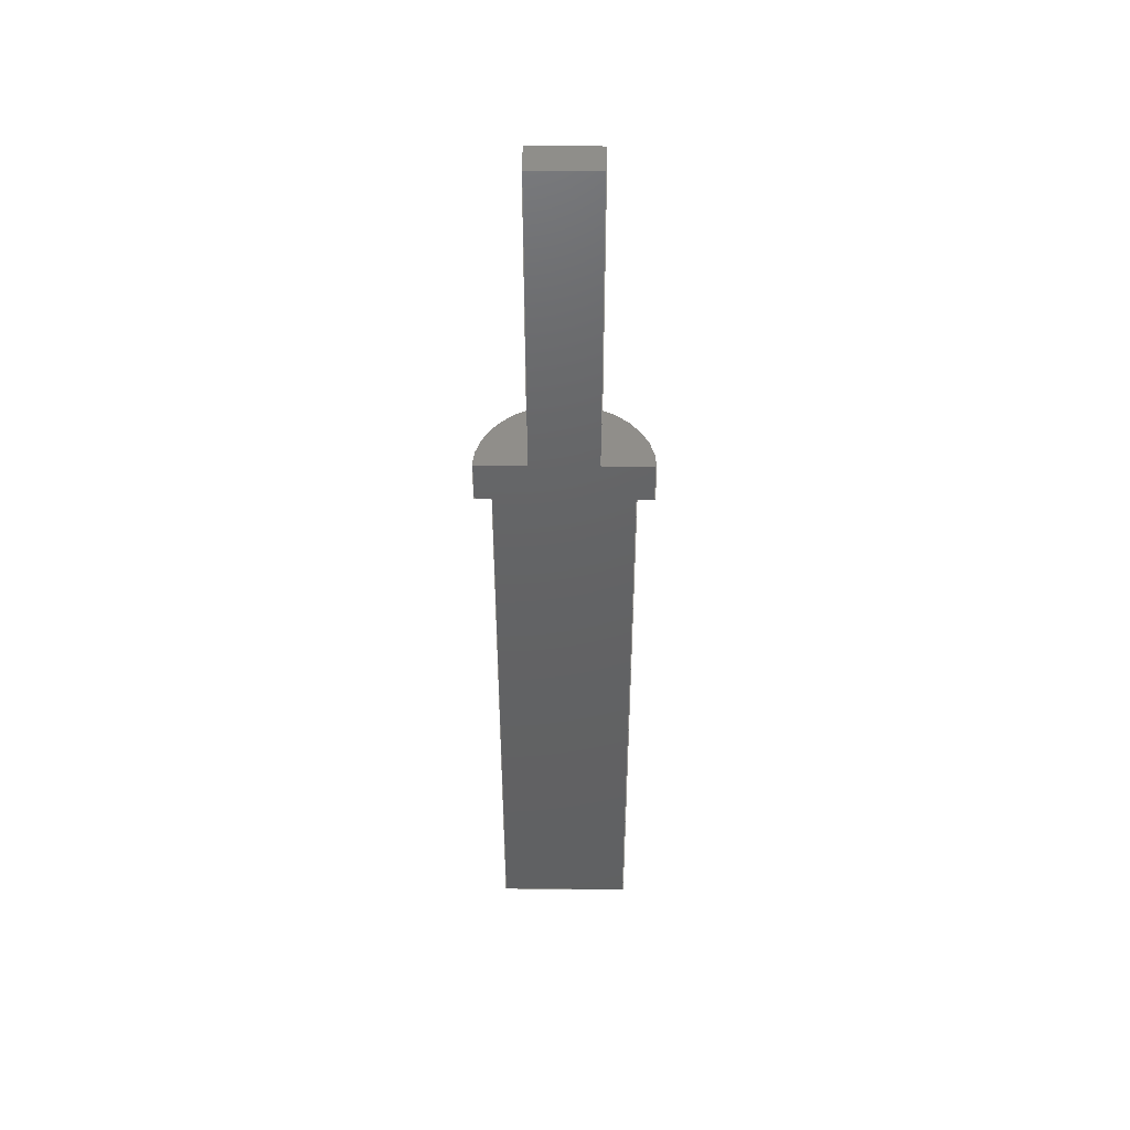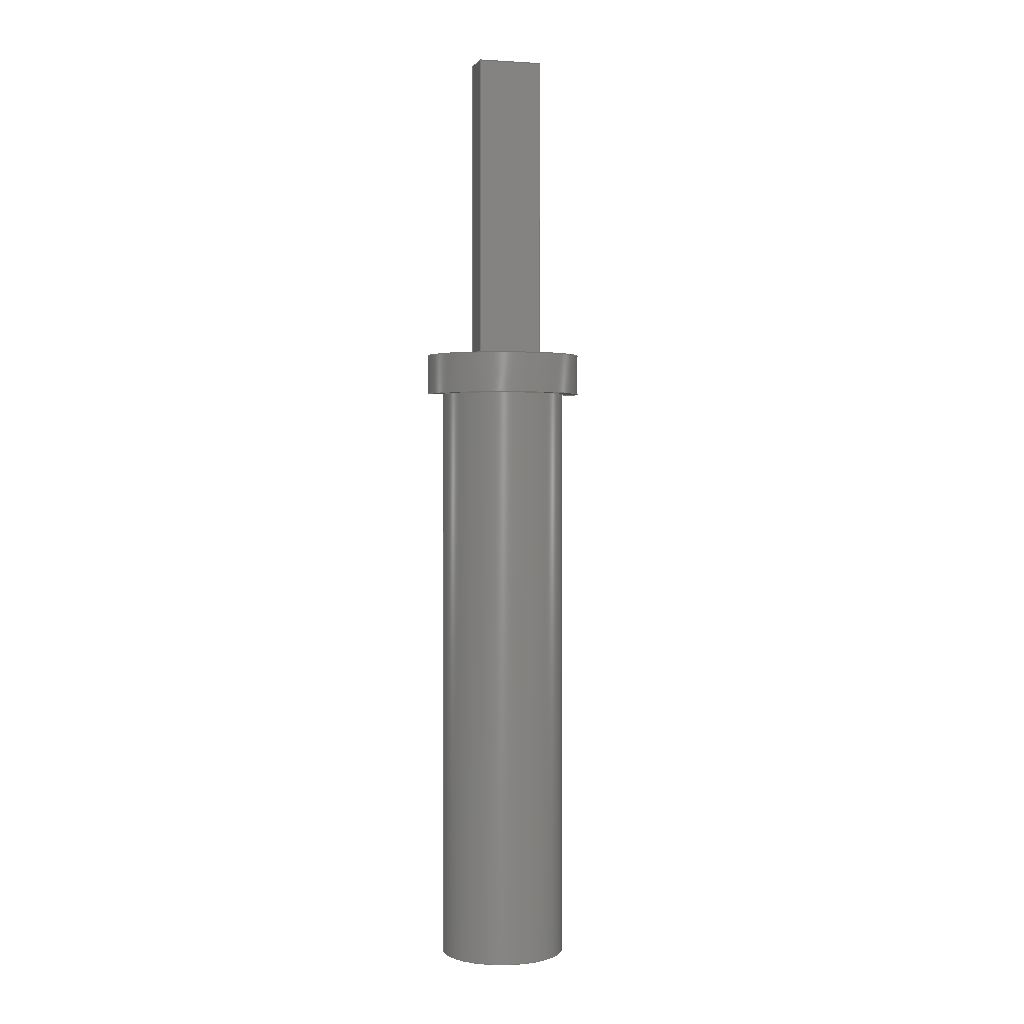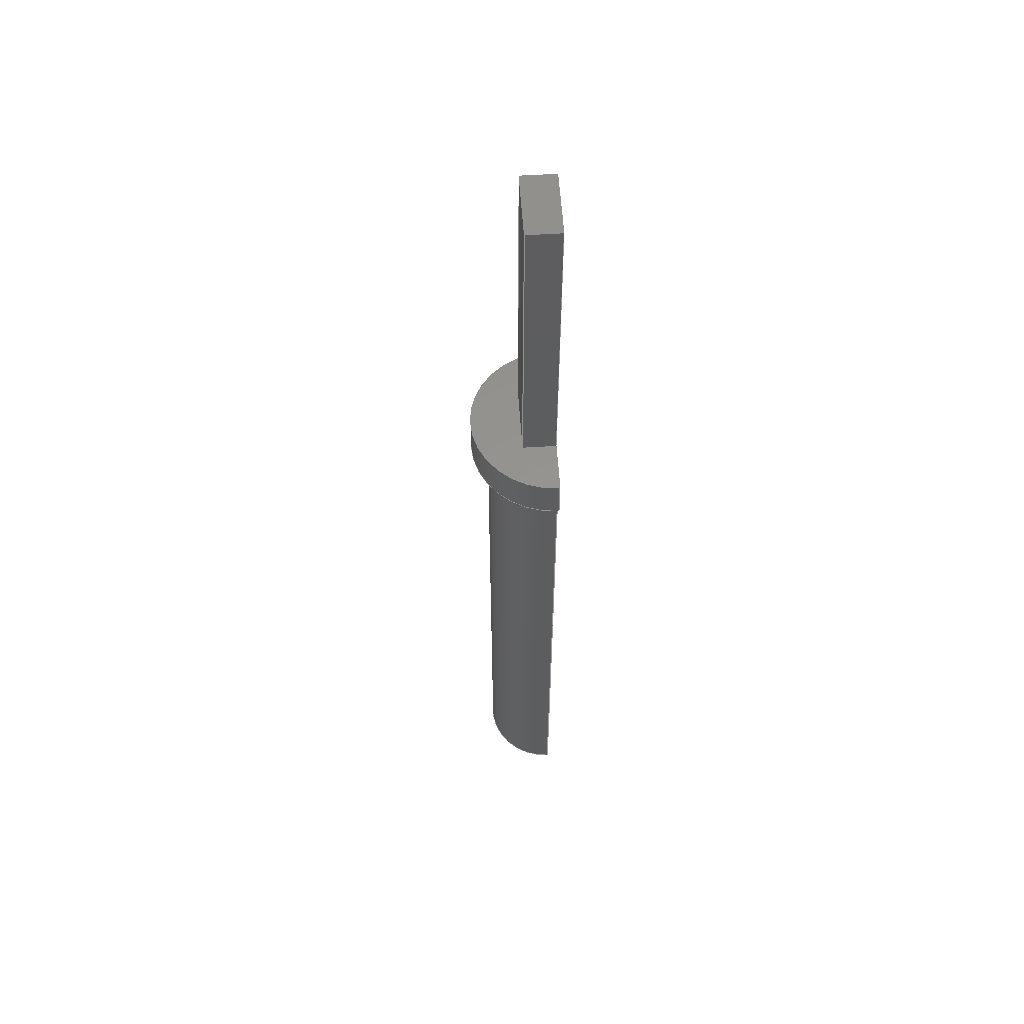
<metadata>
{"format":"step","ext":"step","renderer":"f3d","projection":"perspective","resolution":1024,"background":"white","views":[{"elev":45.5,"azim":-179.3,"up":"+Z"},{"elev":1.5,"azim":-15.2,"up":"+Z"},{"elev":57.6,"azim":86.3,"up":"+Z"}]}
</metadata>
<code>
ISO-10303-21;
DATA;
#1=MECHANICAL_DESIGN_GEOMETRIC_PRESENTATION_REPRESENTATION('',(#4),#310);
#2=SHAPE_REPRESENTATION_RELATIONSHIP('SRR','None',#317,#3);
#3=ADVANCED_BREP_SHAPE_REPRESENTATION('',(#5),#309);
#4=STYLED_ITEM('',(#327),#5);
#5=MANIFOLD_SOLID_BREP('post Half',#178);
#6=CYLINDRICAL_SURFACE('',#198,10);
#7=CYLINDRICAL_SURFACE('',#202,8);
#8=CIRCLE('',#197,10);
#9=CIRCLE('',#199,10);
#10=CIRCLE('',#201,8);
#11=CIRCLE('',#203,8);
#12=FACE_OUTER_BOUND('',#22,.T.);
#13=FACE_OUTER_BOUND('',#23,.T.);
#14=FACE_OUTER_BOUND('',#24,.T.);
#15=FACE_OUTER_BOUND('',#25,.T.);
#16=FACE_OUTER_BOUND('',#26,.T.);
#17=FACE_OUTER_BOUND('',#27,.T.);
#18=FACE_OUTER_BOUND('',#28,.T.);
#19=FACE_OUTER_BOUND('',#29,.T.);
#20=FACE_OUTER_BOUND('',#30,.T.);
#21=FACE_OUTER_BOUND('',#31,.T.);
#22=EDGE_LOOP('',(#112,#113,#114,#115));
#23=EDGE_LOOP('',(#116,#117,#118,#119));
#24=EDGE_LOOP('',(#120,#121,#122,#123));
#25=EDGE_LOOP('',(#124,#125,#126,#127));
#26=EDGE_LOOP('',(#128,#129,#130,#131,#132,#133));
#27=EDGE_LOOP('',(#134,#135,#136,#137));
#28=EDGE_LOOP('',(#138,#139,#140,#141));
#29=EDGE_LOOP('',(#142,#143,#144,#145));
#30=EDGE_LOOP('',(#146,#147,#148,#149,#150,#151,#152,#153,#154,#155,#156,
#157));
#31=EDGE_LOOP('',(#158,#159));
#32=LINE('',#260,#52);
#33=LINE('',#262,#53);
#34=LINE('',#264,#54);
#35=LINE('',#265,#55);
#36=LINE('',#269,#56);
#37=LINE('',#271,#57);
#38=LINE('',#273,#58);
#39=LINE('',#274,#59);
#40=LINE('',#276,#60);
#41=LINE('',#277,#61);
#42=LINE('',#279,#62);
#43=LINE('',#282,#63);
#44=LINE('',#285,#64);
#45=LINE('',#288,#65);
#46=LINE('',#291,#66);
#47=LINE('',#294,#67);
#48=LINE('',#297,#68);
#49=LINE('',#300,#69);
#50=LINE('',#303,#70);
#51=LINE('',#305,#71);
#52=VECTOR('',#210,10);
#53=VECTOR('',#211,10);
#54=VECTOR('',#212,10);
#55=VECTOR('',#213,10);
#56=VECTOR('',#216,10);
#57=VECTOR('',#217,10);
#58=VECTOR('',#218,10);
#59=VECTOR('',#219,10);
#60=VECTOR('',#222,10);
#61=VECTOR('',#223,10);
#62=VECTOR('',#226,10);
#63=VECTOR('',#229,10);
#64=VECTOR('',#232,10);
#65=VECTOR('',#235,10);
#66=VECTOR('',#238,10);
#67=VECTOR('',#241,10);
#68=VECTOR('',#244,10);
#69=VECTOR('',#247,10);
#70=VECTOR('',#250,10);
#71=VECTOR('',#253,10);
#72=VERTEX_POINT('',#258);
#73=VERTEX_POINT('',#259);
#74=VERTEX_POINT('',#261);
#75=VERTEX_POINT('',#263);
#76=VERTEX_POINT('',#267);
#77=VERTEX_POINT('',#268);
#78=VERTEX_POINT('',#270);
#79=VERTEX_POINT('',#272);
#80=VERTEX_POINT('',#281);
#81=VERTEX_POINT('',#283);
#82=VERTEX_POINT('',#287);
#83=VERTEX_POINT('',#289);
#84=VERTEX_POINT('',#293);
#85=VERTEX_POINT('',#295);
#86=VERTEX_POINT('',#299);
#87=VERTEX_POINT('',#301);
#88=EDGE_CURVE('',#72,#73,#32,.T.);
#89=EDGE_CURVE('',#72,#74,#33,.T.);
#90=EDGE_CURVE('',#75,#74,#34,.T.);
#91=EDGE_CURVE('',#73,#75,#35,.T.);
#92=EDGE_CURVE('',#76,#77,#36,.T.);
#93=EDGE_CURVE('',#76,#78,#37,.T.);
#94=EDGE_CURVE('',#79,#78,#38,.T.);
#95=EDGE_CURVE('',#77,#79,#39,.T.);
#96=EDGE_CURVE('',#77,#72,#40,.T.);
#97=EDGE_CURVE('',#74,#79,#41,.T.);
#98=EDGE_CURVE('',#78,#75,#42,.F.);
#99=EDGE_CURVE('',#73,#80,#43,.T.);
#100=EDGE_CURVE('',#80,#81,#8,.T.);
#101=EDGE_CURVE('',#81,#76,#44,.T.);
#102=EDGE_CURVE('',#80,#82,#45,.T.);
#103=EDGE_CURVE('',#83,#82,#9,.T.);
#104=EDGE_CURVE('',#81,#83,#46,.T.);
#105=EDGE_CURVE('',#82,#84,#47,.T.);
#106=EDGE_CURVE('',#85,#84,#10,.T.);
#107=EDGE_CURVE('',#85,#83,#48,.T.);
#108=EDGE_CURVE('',#84,#86,#49,.T.);
#109=EDGE_CURVE('',#86,#87,#11,.T.);
#110=EDGE_CURVE('',#87,#85,#50,.T.);
#111=EDGE_CURVE('',#86,#87,#51,.T.);
#112=ORIENTED_EDGE('',*,*,#88,.F.);
#113=ORIENTED_EDGE('',*,*,#89,.T.);
#114=ORIENTED_EDGE('',*,*,#90,.F.);
#115=ORIENTED_EDGE('',*,*,#91,.F.);
#116=ORIENTED_EDGE('',*,*,#92,.F.);
#117=ORIENTED_EDGE('',*,*,#93,.T.);
#118=ORIENTED_EDGE('',*,*,#94,.F.);
#119=ORIENTED_EDGE('',*,*,#95,.F.);
#120=ORIENTED_EDGE('',*,*,#96,.F.);
#121=ORIENTED_EDGE('',*,*,#95,.T.);
#122=ORIENTED_EDGE('',*,*,#97,.F.);
#123=ORIENTED_EDGE('',*,*,#89,.F.);
#124=ORIENTED_EDGE('',*,*,#97,.T.);
#125=ORIENTED_EDGE('',*,*,#94,.T.);
#126=ORIENTED_EDGE('',*,*,#98,.T.);
#127=ORIENTED_EDGE('',*,*,#90,.T.);
#128=ORIENTED_EDGE('',*,*,#92,.T.);
#129=ORIENTED_EDGE('',*,*,#96,.T.);
#130=ORIENTED_EDGE('',*,*,#88,.T.);
#131=ORIENTED_EDGE('',*,*,#99,.T.);
#132=ORIENTED_EDGE('',*,*,#100,.T.);
#133=ORIENTED_EDGE('',*,*,#101,.T.);
#134=ORIENTED_EDGE('',*,*,#100,.F.);
#135=ORIENTED_EDGE('',*,*,#102,.T.);
#136=ORIENTED_EDGE('',*,*,#103,.F.);
#137=ORIENTED_EDGE('',*,*,#104,.F.);
#138=ORIENTED_EDGE('',*,*,#105,.T.);
#139=ORIENTED_EDGE('',*,*,#106,.F.);
#140=ORIENTED_EDGE('',*,*,#107,.T.);
#141=ORIENTED_EDGE('',*,*,#103,.T.);
#142=ORIENTED_EDGE('',*,*,#106,.T.);
#143=ORIENTED_EDGE('',*,*,#108,.T.);
#144=ORIENTED_EDGE('',*,*,#109,.T.);
#145=ORIENTED_EDGE('',*,*,#110,.T.);
#146=ORIENTED_EDGE('',*,*,#101,.F.);
#147=ORIENTED_EDGE('',*,*,#104,.T.);
#148=ORIENTED_EDGE('',*,*,#107,.F.);
#149=ORIENTED_EDGE('',*,*,#110,.F.);
#150=ORIENTED_EDGE('',*,*,#111,.F.);
#151=ORIENTED_EDGE('',*,*,#108,.F.);
#152=ORIENTED_EDGE('',*,*,#105,.F.);
#153=ORIENTED_EDGE('',*,*,#102,.F.);
#154=ORIENTED_EDGE('',*,*,#99,.F.);
#155=ORIENTED_EDGE('',*,*,#91,.T.);
#156=ORIENTED_EDGE('',*,*,#98,.F.);
#157=ORIENTED_EDGE('',*,*,#93,.F.);
#158=ORIENTED_EDGE('',*,*,#111,.T.);
#159=ORIENTED_EDGE('',*,*,#109,.F.);
#160=PLANE('',#192);
#161=PLANE('',#193);
#162=PLANE('',#194);
#163=PLANE('',#195);
#164=PLANE('',#196);
#165=PLANE('',#200);
#166=PLANE('',#204);
#167=PLANE('',#205);
#168=ADVANCED_FACE('',(#12),#160,.T.);
#169=ADVANCED_FACE('',(#13),#161,.T.);
#170=ADVANCED_FACE('',(#14),#162,.T.);
#171=ADVANCED_FACE('',(#15),#163,.T.);
#172=ADVANCED_FACE('',(#16),#164,.F.);
#173=ADVANCED_FACE('',(#17),#6,.T.);
#174=ADVANCED_FACE('',(#18),#165,.F.);
#175=ADVANCED_FACE('',(#19),#7,.T.);
#176=ADVANCED_FACE('',(#20),#166,.F.);
#177=ADVANCED_FACE('',(#21),#167,.F.);
#178=CLOSED_SHELL('',(#168,#169,#170,#171,#172,#173,#174,#175,#176,#177));
#179=DERIVED_UNIT_ELEMENT(#181,1);
#180=DERIVED_UNIT_ELEMENT(#312,-3);
#181=(
MASS_UNIT()
NAMED_UNIT(*)
SI_UNIT(.KILO.,.GRAM.)
);
#182=DERIVED_UNIT((#179,#180));
#183=MEASURE_REPRESENTATION_ITEM('density measure',
POSITIVE_RATIO_MEASURE(7850),#182);
#184=PROPERTY_DEFINITION_REPRESENTATION(#189,#186);
#185=PROPERTY_DEFINITION_REPRESENTATION(#190,#187);
#186=REPRESENTATION('material name',(#188),#309);
#187=REPRESENTATION('density',(#183),#309);
#188=DESCRIPTIVE_REPRESENTATION_ITEM('Steel','Steel');
#189=PROPERTY_DEFINITION('material property','material name',#319);
#190=PROPERTY_DEFINITION('material property','density of part',#319);
#191=AXIS2_PLACEMENT_3D('placement',#256,#206,#207);
#192=AXIS2_PLACEMENT_3D('',#257,#208,#209);
#193=AXIS2_PLACEMENT_3D('',#266,#214,#215);
#194=AXIS2_PLACEMENT_3D('',#275,#220,#221);
#195=AXIS2_PLACEMENT_3D('',#278,#224,#225);
#196=AXIS2_PLACEMENT_3D('',#280,#227,#228);
#197=AXIS2_PLACEMENT_3D('',#284,#230,#231);
#198=AXIS2_PLACEMENT_3D('',#286,#233,#234);
#199=AXIS2_PLACEMENT_3D('',#290,#236,#237);
#200=AXIS2_PLACEMENT_3D('',#292,#239,#240);
#201=AXIS2_PLACEMENT_3D('',#296,#242,#243);
#202=AXIS2_PLACEMENT_3D('',#298,#245,#246);
#203=AXIS2_PLACEMENT_3D('',#302,#248,#249);
#204=AXIS2_PLACEMENT_3D('',#304,#251,#252);
#205=AXIS2_PLACEMENT_3D('',#306,#254,#255);
#206=DIRECTION('axis',(0,0,1));
#207=DIRECTION('refdir',(1,0,0));
#208=DIRECTION('center_axis',(-1,6.626e-05,1.939e-16));
#209=DIRECTION('ref_axis',(-6.626e-05,-1,-6.659e-17));
#210=DIRECTION('',(6.626e-05,1,6.659e-17));
#211=DIRECTION('',(1.939e-16,-6.66e-17,1));
#212=DIRECTION('',(-6.626e-05,-1,-6.659e-17));
#213=DIRECTION('',(1.939e-16,-6.66e-17,1));
#214=DIRECTION('center_axis',(1,-6.626e-05,-1.939e-16));
#215=DIRECTION('ref_axis',(6.626e-05,1,6.659e-17));
#216=DIRECTION('',(-6.626e-05,-1,-6.659e-17));
#217=DIRECTION('',(1.939e-16,-6.66e-17,1));
#218=DIRECTION('',(6.626e-05,1,6.659e-17));
#219=DIRECTION('',(1.939e-16,-6.66e-17,1));
#220=DIRECTION('center_axis',(-6.626e-05,-1,-6.659e-17));
#221=DIRECTION('ref_axis',(1,-6.626e-05,-1.939e-16));
#222=DIRECTION('',(-1,6.626e-05,1.939e-16));
#223=DIRECTION('',(1,-6.626e-05,-1.939e-16));
#224=DIRECTION('center_axis',(1.939e-16,-6.66e-17,
1));
#225=DIRECTION('ref_axis',(0.7891,0.6143,-1.121e-16));
#226=DIRECTION('',(1,-6.626e-05,-1.939e-16));
#227=DIRECTION('center_axis',(-1.939e-16,6.66e-17,
-1));
#228=DIRECTION('ref_axis',(-0.7891,-0.6143,1.121e-16));
#229=DIRECTION('',(-1,6.626e-05,1.939e-16));
#230=DIRECTION('center_axis',(1.939e-16,-6.66e-17,
1));
#231=DIRECTION('ref_axis',(-0.9798,0.2001,2.033e-16));
#232=DIRECTION('',(-1,6.626e-05,1.939e-16));
#233=DIRECTION('center_axis',(-1.939e-16,6.66e-17,
-1));
#234=DIRECTION('ref_axis',(-6.626e-05,-1,-6.659e-17));
#235=DIRECTION('',(-1.939e-16,6.66e-17,-1));
#236=DIRECTION('center_axis',(-1.939e-16,6.66e-17,
-1));
#237=DIRECTION('ref_axis',(-0.9798,0.2001,2.033e-16));
#238=DIRECTION('',(-1.939e-16,6.66e-17,-1));
#239=DIRECTION('center_axis',(1.939e-16,-6.66e-17,
1));
#240=DIRECTION('ref_axis',(-0.7891,-0.6143,1.121e-16));
#241=DIRECTION('',(1,-6.626e-05,-1.939e-16));
#242=DIRECTION('center_axis',(-1.939e-16,6.66e-17,
-1));
#243=DIRECTION('ref_axis',(-0.7891,-0.6143,1.121e-16));
#244=DIRECTION('',(1,-6.626e-05,-1.939e-16));
#245=DIRECTION('center_axis',(1.187e-16,3.003e-17,
1));
#246=DIRECTION('ref_axis',(-0.7891,-0.6143,1.121e-16));
#247=DIRECTION('',(-1.187e-16,-3.003e-17,-1));
#248=DIRECTION('center_axis',(1.187e-16,3.003e-17,
1));
#249=DIRECTION('ref_axis',(-0.7891,-0.6143,1.121e-16));
#250=DIRECTION('',(1.187e-16,3.003e-17,1));
#251=DIRECTION('center_axis',(-6.626e-05,-1,9.127e-17));
#252=DIRECTION('ref_axis',(1.974e-16,9.126e-17,1));
#253=DIRECTION('',(1,-6.626e-05,-1.187e-16));
#254=DIRECTION('center_axis',(1.187e-16,3.003e-17,
1));
#255=DIRECTION('ref_axis',(-0.7891,-0.6143,1.121e-16));
#256=CARTESIAN_POINT('',(0,0,0));
#257=CARTESIAN_POINT('Origin',(-4,239.2,4));
#258=CARTESIAN_POINT('',(-4,235.2,4));
#259=CARTESIAN_POINT('',(-4,239.2,4));
#260=CARTESIAN_POINT('',(-4,238.3,4));
#261=CARTESIAN_POINT('',(-4,235.2,42));
#262=CARTESIAN_POINT('',(-4,235.2,4));
#263=CARTESIAN_POINT('',(-4,239.2,42));
#264=CARTESIAN_POINT('',(-4,238.1,42));
#265=CARTESIAN_POINT('',(-4,239.2,4));
#266=CARTESIAN_POINT('Origin',(4,235.2,4));
#267=CARTESIAN_POINT('',(4,239.2,4));
#268=CARTESIAN_POINT('',(4,235.2,4));
#269=CARTESIAN_POINT('',(4,236.3,4));
#270=CARTESIAN_POINT('',(4,239.2,42));
#271=CARTESIAN_POINT('',(4,239.2,4));
#272=CARTESIAN_POINT('',(4,235.2,42));
#273=CARTESIAN_POINT('',(4,236.1,42));
#274=CARTESIAN_POINT('',(4,235.2,4));
#275=CARTESIAN_POINT('Origin',(-4,235.2,4));
#276=CARTESIAN_POINT('',(-1.859,235.2,4));
#277=CARTESIAN_POINT('',(-1.824,235.2,42));
#278=CARTESIAN_POINT('Origin',(0.3522,237,42));
#279=CARTESIAN_POINT('',(0.1762,239.2,42));
#280=CARTESIAN_POINT('Origin',(0.2818,237.4,4));
#281=CARTESIAN_POINT('',(-10,239.2,4));
#282=CARTESIAN_POINT('',(10,239.2,4));
#283=CARTESIAN_POINT('',(10,239.2,4));
#284=CARTESIAN_POINT('Origin',(1.776e-14,239.2,4));
#285=CARTESIAN_POINT('',(10,239.2,4));
#286=CARTESIAN_POINT('Origin',(1.776e-14,239.2,4));
#287=CARTESIAN_POINT('',(-10,239.2,-1));
#288=CARTESIAN_POINT('',(-10,239.2,4));
#289=CARTESIAN_POINT('',(10,239.2,-1));
#290=CARTESIAN_POINT('Origin',(1.776e-14,239.2,-1));
#291=CARTESIAN_POINT('',(10,239.2,4));
#292=CARTESIAN_POINT('Origin',(0.3522,237,-1));
#293=CARTESIAN_POINT('',(-8,239.2,-1));
#294=CARTESIAN_POINT('',(10,239.2,-1));
#295=CARTESIAN_POINT('',(8,239.2,-1));
#296=CARTESIAN_POINT('Origin',(1.776e-14,239.2,-1));
#297=CARTESIAN_POINT('',(10,239.2,-1));
#298=CARTESIAN_POINT('Origin',(1.776e-14,239.2,-45));
#299=CARTESIAN_POINT('',(-8,239.2,-75));
#300=CARTESIAN_POINT('',(-8,239.2,-45));
#301=CARTESIAN_POINT('',(8,239.2,-75));
#302=CARTESIAN_POINT('Origin',(1.42e-14,239.2,-75));
#303=CARTESIAN_POINT('',(8,239.2,-45));
#304=CARTESIAN_POINT('Origin',(1.776e-14,239.2,-2.5));
#305=CARTESIAN_POINT('',(-7.833,239.2,-75));
#306=CARTESIAN_POINT('Origin',(-15.66,259.3,-75));
#307=UNCERTAINTY_MEASURE_WITH_UNIT(LENGTH_MEASURE(0.01),#311,
'DISTANCE_ACCURACY_VALUE',
'Maximum model space distance between geometric entities at asserted c
onnectivities');
#308=UNCERTAINTY_MEASURE_WITH_UNIT(LENGTH_MEASURE(0.01),#311,
'DISTANCE_ACCURACY_VALUE',
'Maximum model space distance between geometric entities at asserted c
onnectivities');
#309=(
GEOMETRIC_REPRESENTATION_CONTEXT(3)
GLOBAL_UNCERTAINTY_ASSIGNED_CONTEXT((#307))
GLOBAL_UNIT_ASSIGNED_CONTEXT((#311,#313,#314))
REPRESENTATION_CONTEXT('','3D')
);
#310=(
GEOMETRIC_REPRESENTATION_CONTEXT(3)
GLOBAL_UNCERTAINTY_ASSIGNED_CONTEXT((#308))
GLOBAL_UNIT_ASSIGNED_CONTEXT((#311,#313,#314))
REPRESENTATION_CONTEXT('','3D')
);
#311=(
LENGTH_UNIT()
NAMED_UNIT(*)
SI_UNIT(.MILLI.,.METRE.)
);
#312=(
LENGTH_UNIT()
NAMED_UNIT(*)
SI_UNIT($,.METRE.)
);
#313=(
NAMED_UNIT(*)
PLANE_ANGLE_UNIT()
SI_UNIT($,.RADIAN.)
);
#314=(
NAMED_UNIT(*)
SI_UNIT($,.STERADIAN.)
SOLID_ANGLE_UNIT()
);
#315=SHAPE_DEFINITION_REPRESENTATION(#316,#317);
#316=PRODUCT_DEFINITION_SHAPE('',$,#319);
#317=SHAPE_REPRESENTATION('',(#191),#309);
#318=PRODUCT_DEFINITION_CONTEXT('part definition',#323,'design');
#319=PRODUCT_DEFINITION('jig_teststand_post','jig_teststand_post v4',#320,
#318);
#320=PRODUCT_DEFINITION_FORMATION('',$,#325);
#321=PRODUCT_RELATED_PRODUCT_CATEGORY('jig_teststand_post v4',
'jig_teststand_post v4',(#325));
#322=APPLICATION_PROTOCOL_DEFINITION('international standard',
'automotive_design',2009,#323);
#323=APPLICATION_CONTEXT(
'Core Data for Automotive Mechanical Design Process');
#324=PRODUCT_CONTEXT('part definition',#323,'mechanical');
#325=PRODUCT('jig_teststand_post','jig_teststand_post v4',$,(#324));
#326=PRESENTATION_STYLE_ASSIGNMENT((#328));
#327=PRESENTATION_STYLE_ASSIGNMENT((#329));
#328=SURFACE_STYLE_USAGE(.BOTH.,#330);
#329=SURFACE_STYLE_USAGE(.BOTH.,#331);
#330=SURFACE_SIDE_STYLE('',(#332));
#331=SURFACE_SIDE_STYLE('',(#333));
#332=SURFACE_STYLE_FILL_AREA(#334);
#333=SURFACE_STYLE_FILL_AREA(#335);
#334=FILL_AREA_STYLE('Steel - Satin',(#336));
#335=FILL_AREA_STYLE('Aluminum - Anodized Rough (Grey)',(#337));
#336=FILL_AREA_STYLE_COLOUR('Steel - Satin',#338);
#337=FILL_AREA_STYLE_COLOUR('Aluminum - Anodized Rough (Grey)',#339);
#338=COLOUR_RGB('Steel - Satin',0.6275,0.6275,0.6275);
#339=COLOUR_RGB('Aluminum - Anodized Rough (Grey)',0.5373,0.5373,
0.5373);
ENDSEC;
END-ISO-10303-21;

</code>
